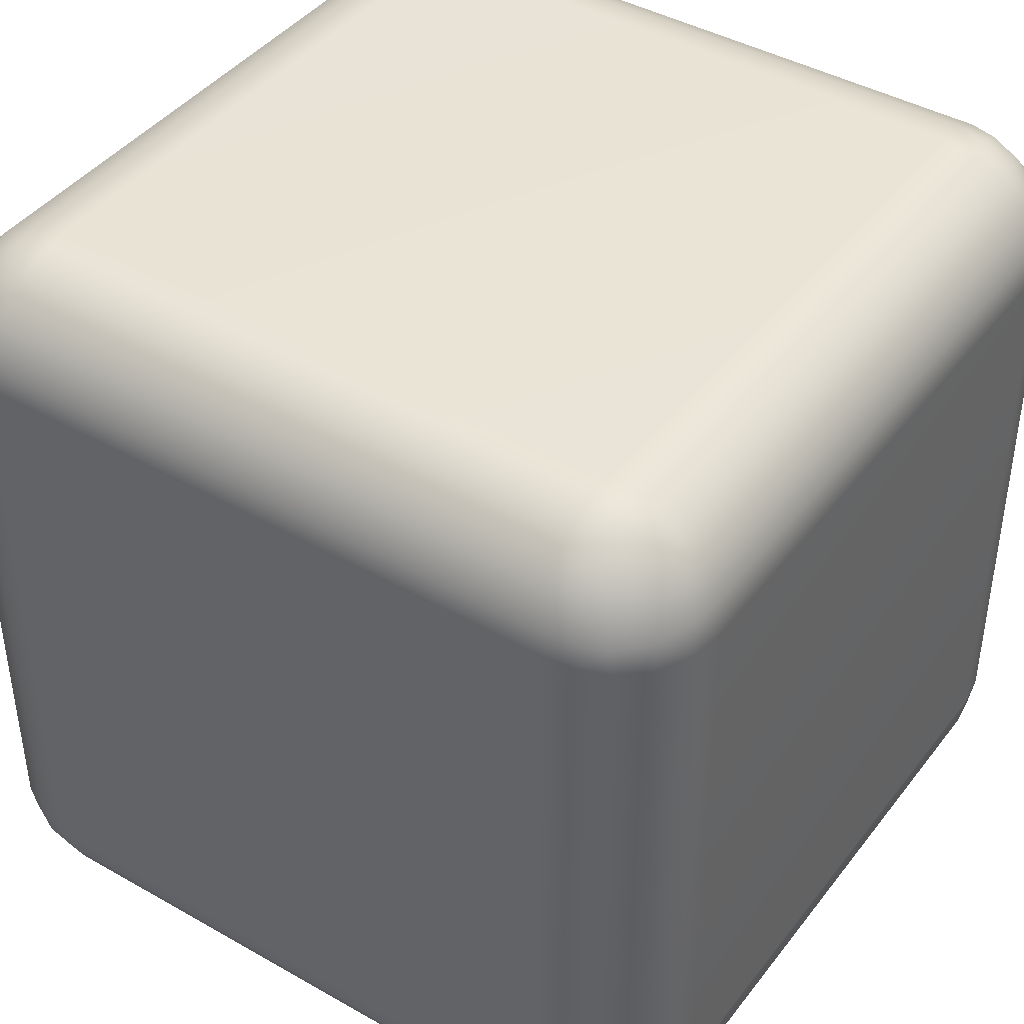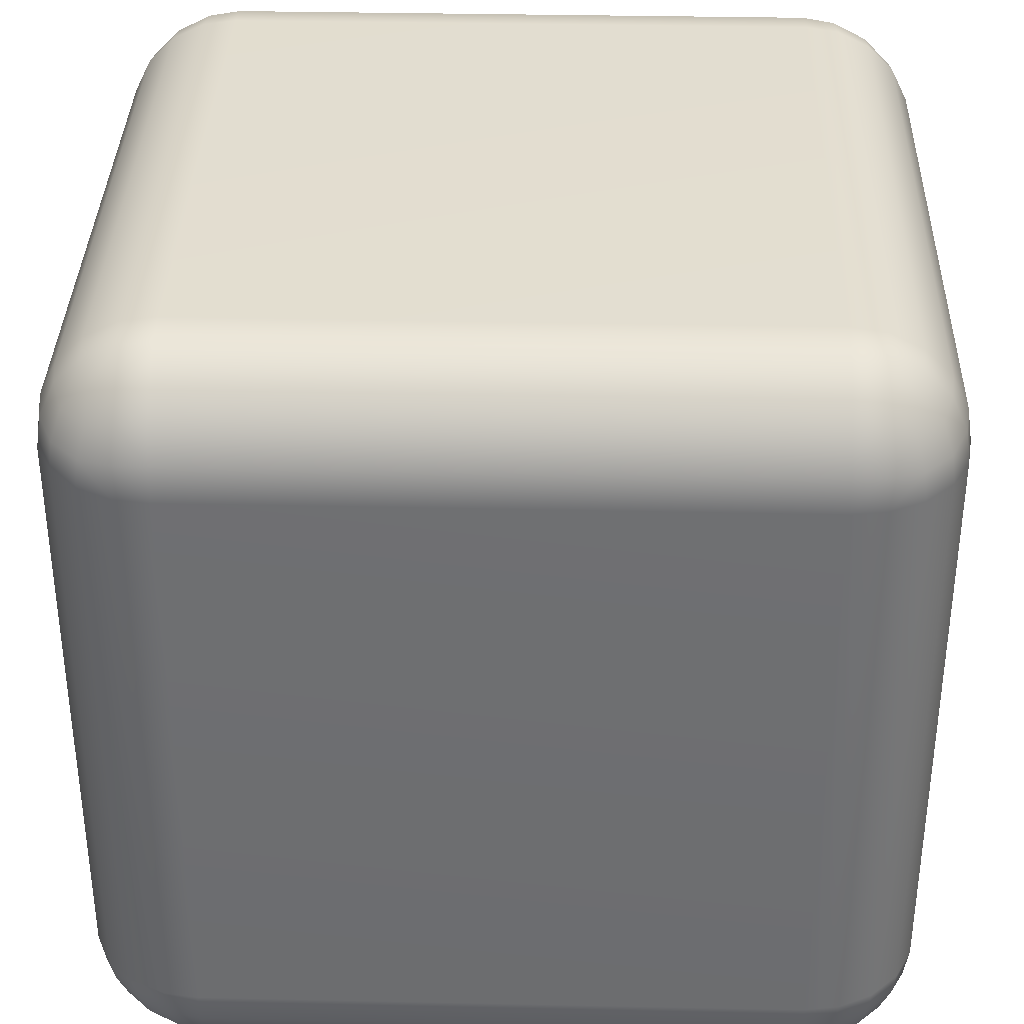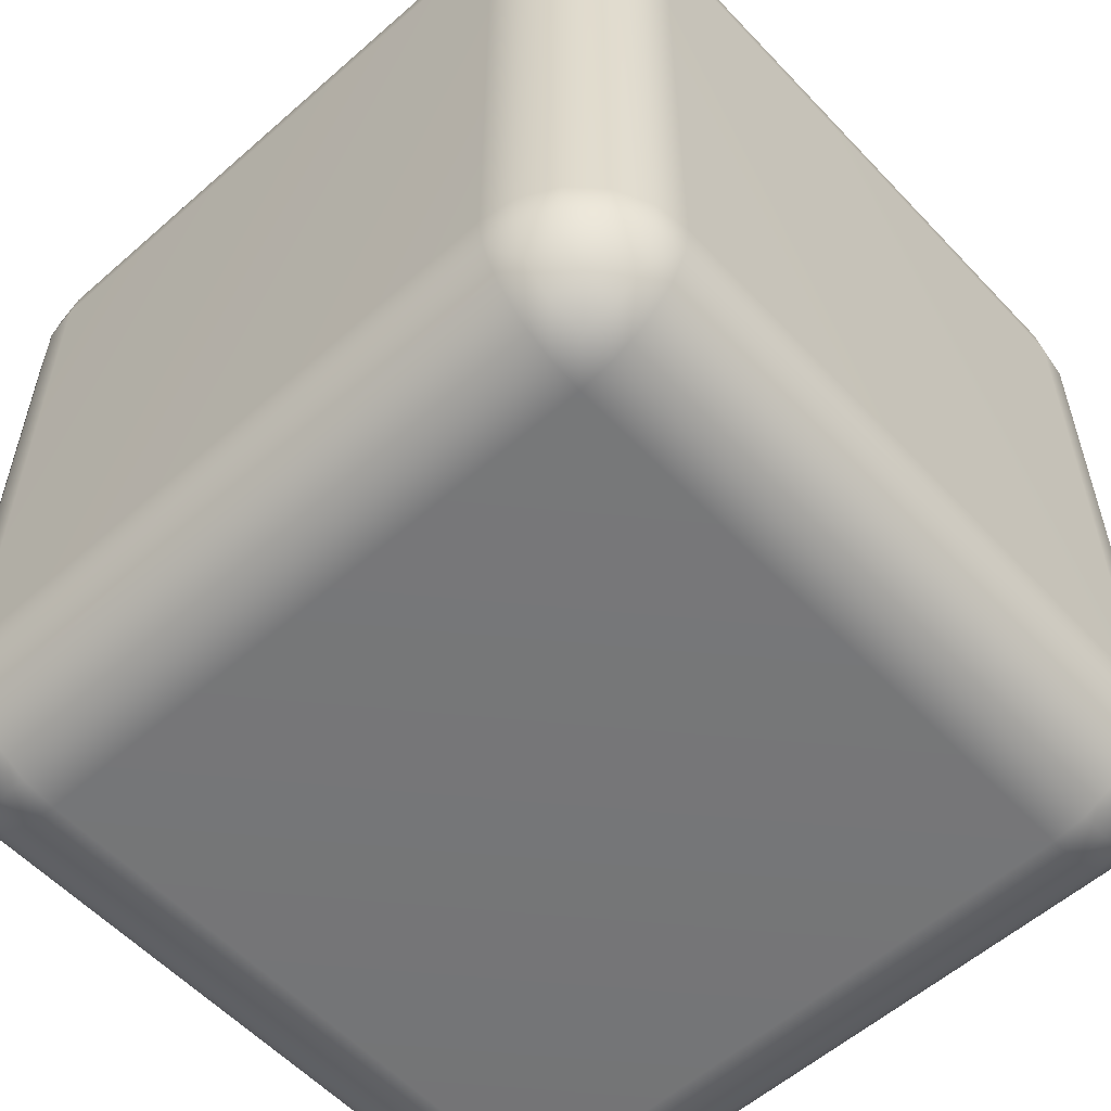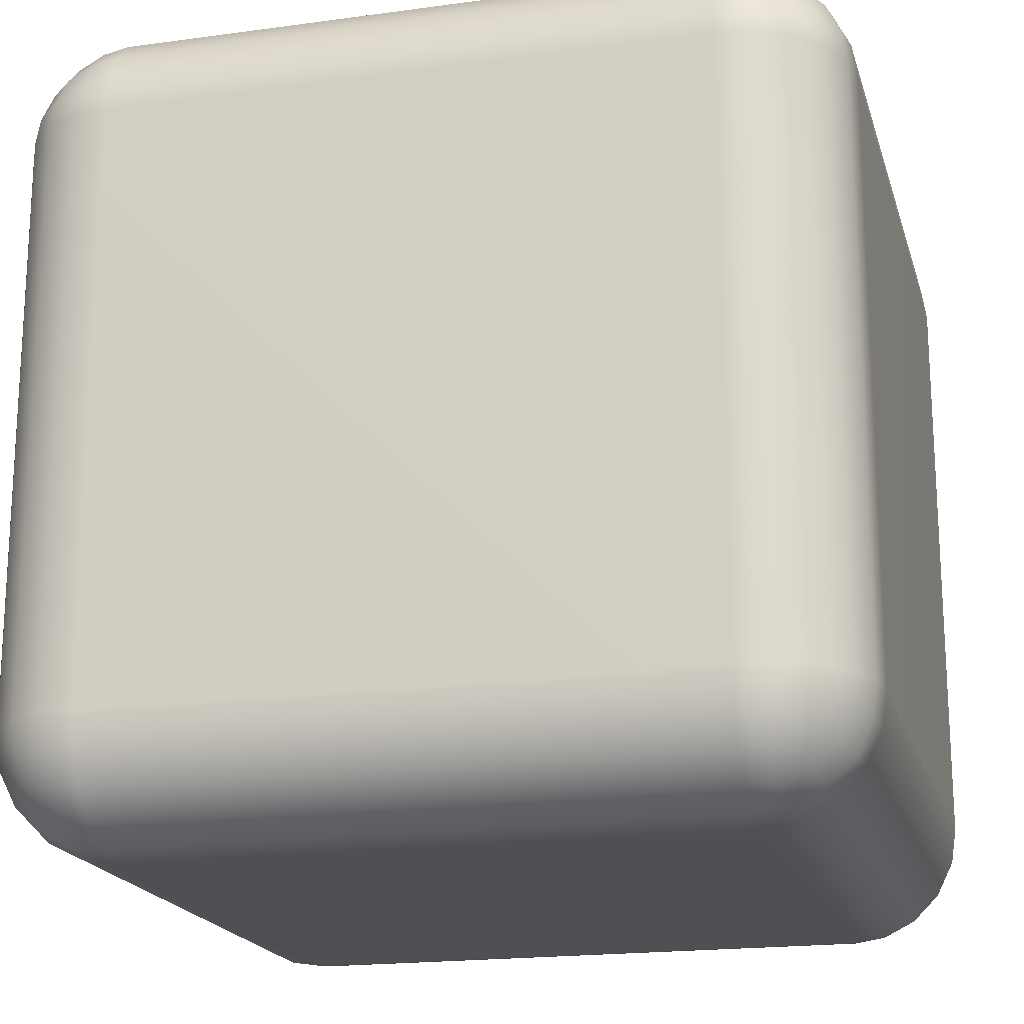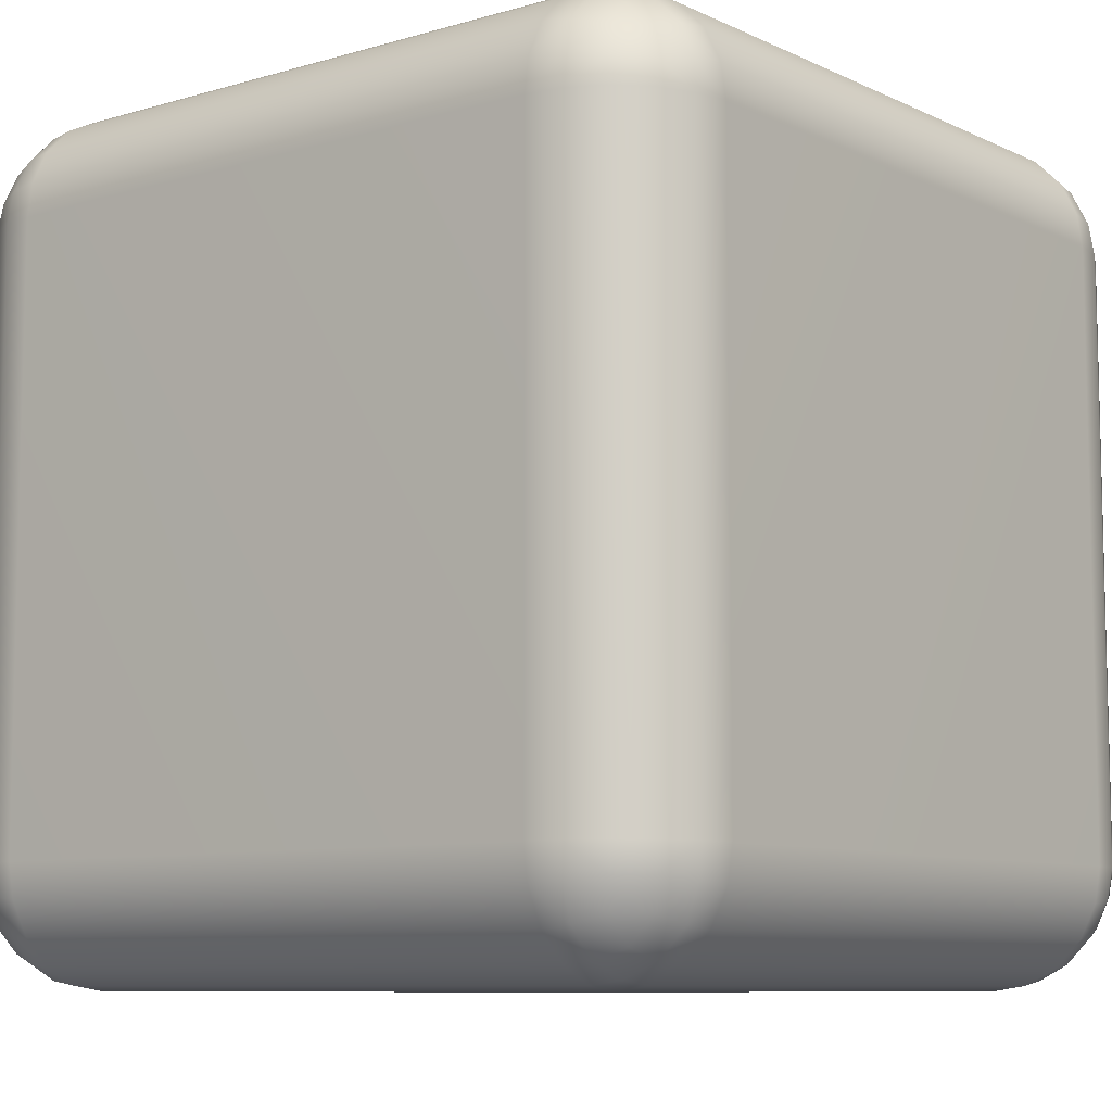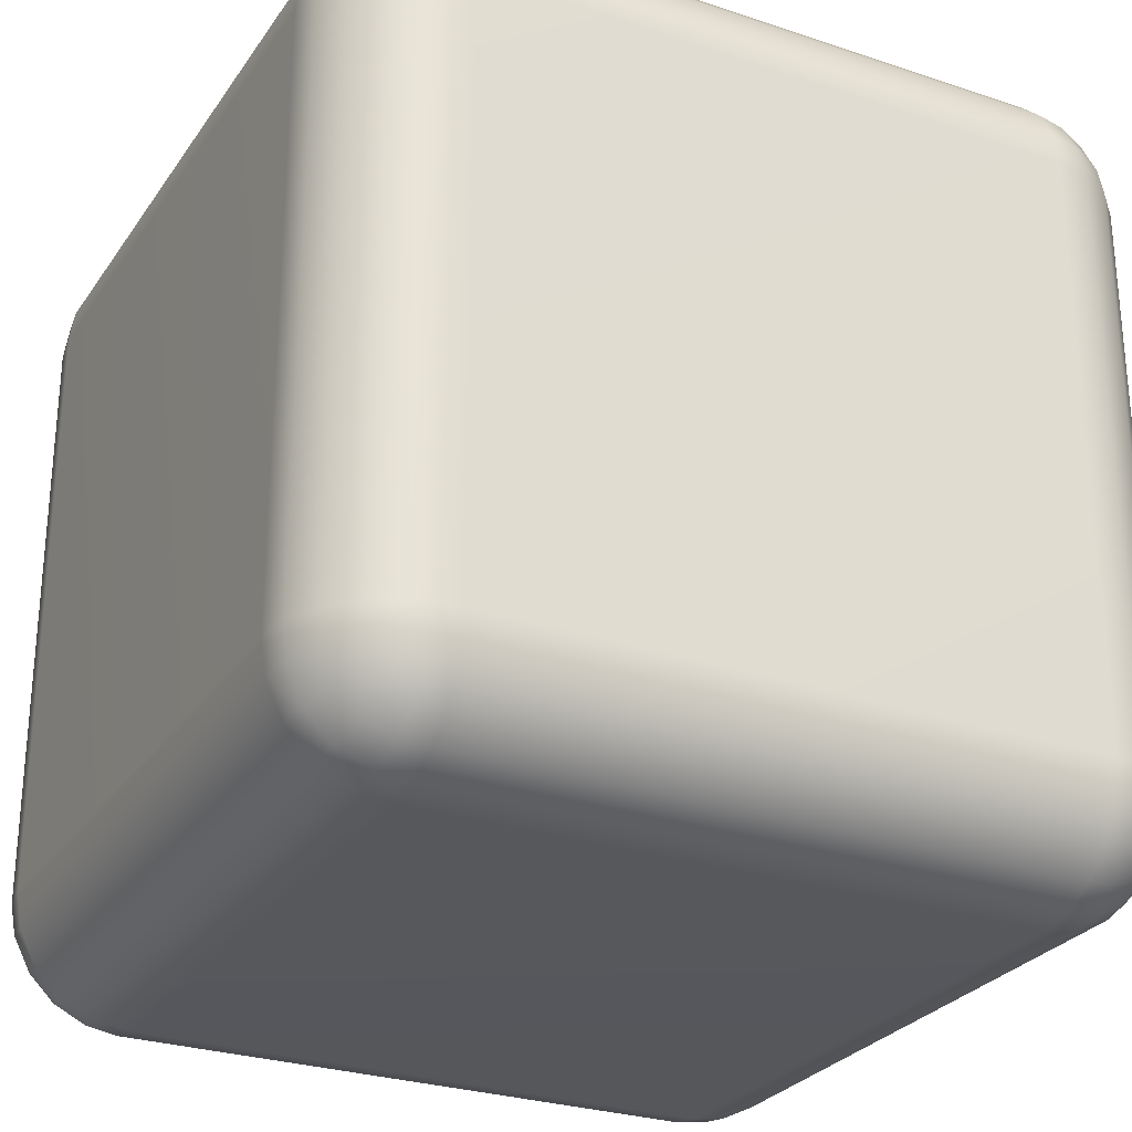
<metadata>
{"format":"obj","ext":"obj","renderer":"f3d","projection":"perspective","resolution":1024,"background":"white","views":[{"elev":42.3,"azim":-55.7,"up":"+Z"},{"elev":35.5,"azim":91.6,"up":"+Z"},{"elev":-56.8,"azim":132.5,"up":"+Y"},{"elev":-19.0,"azim":-165.4,"up":"+Z"},{"elev":-8.5,"azim":-141.4,"up":"+Y"},{"elev":-27.6,"azim":152.8,"up":"+Y"}]}
</metadata>
<code>
g
v 0.36 1 0.36
v -0.36 1 0.36
v -0.36 1 -0.36
v 0.36 1 -0.36
v -0.36 0.86 0.5
v 0.36 0.86 0.5
v 0.36 0.14 0.5
v -0.36 0.14 0.5
v 0.5 0.86 0.36
v 0.5 0.86 -0.36
v 0.5 0.14 -0.36
v 0.5 0.14 0.36
v -0.5 0.14 0.36
v -0.5 0.14 -0.36
v -0.5 0.86 -0.36
v -0.5 0.86 0.36
v -0.36 0 -0.36
v -0.36 0 0.36
v 0.36 0 0.36
v 0.36 0 -0.36
v 0.36 0.14 -0.5
v 0.36 0.86 -0.5
v -0.36 0.86 -0.5
v -0.36 0.14 -0.5
v 0.36 0.9739 0.4414
v 0.4279 0.9584 0.4279
v -0.36 0.9739 0.4414
v -0.4279 0.9584 0.4279
v 0.36 0.9938 0.4011
v 0.3925 0.97 0.4376
v -0.36 0.9938 0.4011
v -0.3925 0.97 0.4376
v -0.4414 0.9739 0.36
v -0.4414 0.9739 -0.36
v -0.4279 0.9584 -0.4279
v -0.4011 0.9938 0.36
v -0.4376 0.97 0.3925
v -0.4011 0.9938 -0.36
v -0.4376 0.97 -0.3925
v -0.36 0.9739 -0.4414
v 0.36 0.9739 -0.4414
v 0.4279 0.9584 -0.4279
v -0.36 0.9938 -0.4011
v -0.3925 0.97 -0.4376
v 0.36 0.9938 -0.4011
v 0.3925 0.97 -0.4376
v 0.4414 0.9739 -0.36
v 0.4414 0.9739 0.36
v 0.4011 0.9938 -0.36
v 0.4376 0.97 -0.3925
v 0.4011 0.9938 0.36
v 0.4376 0.97 0.3925
v -0.36 0.9414 0.4739
v -0.4279 0.9279 0.4584
v 0.36 0.9414 0.4739
v 0.4279 0.9279 0.4584
v -0.36 0.9011 0.4938
v -0.3925 0.9376 0.47
v 0.36 0.9011 0.4938
v 0.3925 0.9376 0.47
v 0.4414 0.86 0.4739
v 0.4414 0.14 0.4739
v 0.4279 0.0721 0.4584
v 0.4011 0.86 0.4938
v 0.4376 0.8925 0.47
v 0.4011 0.14 0.4938
v 0.4376 0.1075 0.47
v 0.36 0.05864 0.4739
v -0.36 0.05864 0.4739
v -0.4279 0.0721 0.4584
v 0.36 0.09887 0.4938
v 0.3925 0.06241 0.47
v -0.36 0.09887 0.4938
v -0.3925 0.06241 0.47
v -0.4414 0.14 0.4739
v -0.4414 0.86 0.4739
v -0.4011 0.14 0.4938
v -0.4376 0.1075 0.47
v -0.4011 0.86 0.4938
v -0.4376 0.8925 0.47
v 0.4739 0.9414 0.36
v 0.4584 0.9279 0.4279
v 0.4739 0.9414 -0.36
v 0.4584 0.9279 -0.4279
v 0.4938 0.9011 0.36
v 0.47 0.9376 0.3925
v 0.4938 0.9011 -0.36
v 0.47 0.9376 -0.3925
v 0.4739 0.86 -0.4414
v 0.4739 0.14 -0.4414
v 0.4584 0.0721 -0.4279
v 0.4938 0.86 -0.4011
v 0.47 0.8925 -0.4376
v 0.4938 0.14 -0.4011
v 0.47 0.1075 -0.4376
v 0.4739 0.05864 -0.36
v 0.4739 0.05864 0.36
v 0.4584 0.0721 0.4279
v 0.4938 0.09887 -0.36
v 0.47 0.06241 -0.3925
v 0.4938 0.09887 0.36
v 0.47 0.06241 0.3925
v 0.4739 0.14 0.4414
v 0.4739 0.86 0.4414
v 0.4938 0.14 0.4011
v 0.47 0.1075 0.4376
v 0.4938 0.86 0.4011
v 0.47 0.8925 0.4376
v -0.4739 0.05864 0.36
v -0.4584 0.0721 0.4279
v -0.4739 0.05864 -0.36
v -0.4584 0.0721 -0.4279
v -0.4938 0.09887 0.36
v -0.47 0.06241 0.3925
v -0.4938 0.09887 -0.36
v -0.47 0.06241 -0.3925
v -0.4739 0.14 -0.4414
v -0.4739 0.86 -0.4414
v -0.4584 0.9279 -0.4279
v -0.4938 0.14 -0.4011
v -0.47 0.1075 -0.4376
v -0.4938 0.86 -0.4011
v -0.47 0.8925 -0.4376
v -0.4739 0.9414 -0.36
v -0.4739 0.9414 0.36
v -0.4584 0.9279 0.4279
v -0.4938 0.9011 -0.36
v -0.47 0.9376 -0.3925
v -0.4938 0.9011 0.36
v -0.47 0.9376 0.3925
v -0.4739 0.86 0.4414
v -0.4739 0.14 0.4414
v -0.4938 0.86 0.4011
v -0.47 0.8925 0.4376
v -0.4938 0.14 0.4011
v -0.47 0.1075 0.4376
v -0.4414 0.02606 -0.36
v -0.4279 0.04157 -0.4279
v -0.4414 0.02606 0.36
v -0.4279 0.04157 0.4279
v -0.4011 0.006179 -0.36
v -0.4376 0.03001 -0.3925
v -0.4011 0.006179 0.36
v -0.4376 0.03001 0.3925
v -0.36 0.02606 0.4414
v 0.36 0.02606 0.4414
v 0.4279 0.04157 0.4279
v -0.36 0.006179 0.4011
v -0.3925 0.03001 0.4376
v 0.36 0.006179 0.4011
v 0.3925 0.03001 0.4376
v 0.4414 0.02606 0.36
v 0.4414 0.02606 -0.36
v 0.4279 0.04157 -0.4279
v 0.4011 0.006179 0.36
v 0.4376 0.03001 0.3925
v 0.4011 0.006179 -0.36
v 0.4376 0.03001 -0.3925
v 0.36 0.02606 -0.4414
v -0.36 0.02606 -0.4414
v 0.36 0.006179 -0.4011
v 0.3925 0.03001 -0.4376
v -0.36 0.006179 -0.4011
v -0.3925 0.03001 -0.4376
v 0.4414 0.14 -0.4739
v 0.4279 0.0721 -0.4584
v 0.4414 0.86 -0.4739
v 0.4279 0.9279 -0.4584
v 0.4011 0.14 -0.4938
v 0.4376 0.1075 -0.47
v 0.4011 0.86 -0.4938
v 0.4376 0.8925 -0.47
v 0.36 0.9414 -0.4739
v -0.36 0.9414 -0.4739
v -0.4279 0.9279 -0.4584
v 0.36 0.9011 -0.4938
v 0.3925 0.9376 -0.47
v -0.36 0.9011 -0.4938
v -0.3925 0.9376 -0.47
v -0.4414 0.86 -0.4739
v -0.4414 0.14 -0.4739
v -0.4279 0.0721 -0.4584
v -0.4011 0.86 -0.4938
v -0.4376 0.8925 -0.47
v -0.4011 0.14 -0.4938
v -0.4376 0.1075 -0.47
v -0.36 0.05864 -0.4739
v 0.36 0.05864 -0.4739
v -0.36 0.09887 -0.4938
v -0.3925 0.06241 -0.47
v 0.36 0.09887 -0.4938
v 0.3925 0.06241 -0.47
v 0.3982 0.9884 0.3982
v -0.3982 0.9884 0.3982
v -0.3982 0.9884 -0.3982
v 0.3982 0.9884 -0.3982
v -0.3982 0.8982 0.4884
v 0.3982 0.8982 0.4884
v 0.3982 0.1018 0.4884
v -0.3982 0.1018 0.4884
v 0.4884 0.8982 0.3982
v 0.4884 0.8982 -0.3982
v 0.4884 0.1018 -0.3982
v 0.4884 0.1018 0.3982
v -0.4884 0.1018 0.3982
v -0.4884 0.1018 -0.3982
v -0.4884 0.8982 -0.3982
v -0.4884 0.8982 0.3982
v -0.3982 0.01164 -0.3982
v -0.3982 0.01164 0.3982
v 0.3982 0.01164 0.3982
v 0.3982 0.01164 -0.3982
v 0.3982 0.1018 -0.4884
v 0.3982 0.8982 -0.4884
v -0.3982 0.8982 -0.4884
v -0.3982 0.1018 -0.4884
g edges
f 2 31 29 1
f 31 27 25 29
f 1 29 193 51
f 51 193 52 48
f 29 25 30 193
f 193 30 26 52
f 2 36 194 31
f 31 194 32 27
f 36 33 37 194
f 194 37 28 32
f 3 38 36 2
f 38 34 33 36
f 3 43 195 38
f 38 195 39 34
f 43 40 44 195
f 195 44 35 39
f 4 45 43 3
f 45 41 40 43
f 4 49 196 45
f 45 196 46 41
f 49 47 50 196
f 196 50 42 46
f 1 51 49 4
f 51 48 47 49
f 6 59 57 5
f 59 55 53 57
f 5 57 197 79
f 79 197 80 76
f 57 53 58 197
f 197 58 54 80
f 6 64 198 59
f 59 198 60 55
f 64 61 65 198
f 198 65 56 60
f 7 66 64 6
f 66 62 61 64
f 7 71 199 66
f 66 199 67 62
f 71 68 72 199
f 199 72 63 67
f 8 73 71 7
f 73 69 68 71
f 8 77 200 73
f 73 200 74 69
f 77 75 78 200
f 200 78 70 74
f 5 79 77 8
f 79 76 75 77
f 10 87 85 9
f 87 83 81 85
f 9 85 201 107
f 107 201 108 104
f 85 81 86 201
f 201 86 82 108
f 10 92 202 87
f 87 202 88 83
f 92 89 93 202
f 202 93 84 88
f 11 94 92 10
f 94 90 89 92
f 11 99 203 94
f 94 203 95 90
f 99 96 100 203
f 203 100 91 95
f 12 101 99 11
f 101 97 96 99
f 12 105 204 101
f 101 204 102 97
f 105 103 106 204
f 204 106 98 102
f 9 107 105 12
f 107 104 103 105
f 14 115 113 13
f 115 111 109 113
f 13 113 205 135
f 135 205 136 132
f 113 109 114 205
f 205 114 110 136
f 14 120 206 115
f 115 206 116 111
f 120 117 121 206
f 206 121 112 116
f 15 122 120 14
f 122 118 117 120
f 15 127 207 122
f 122 207 123 118
f 127 124 128 207
f 207 128 119 123
f 16 129 127 15
f 129 125 124 127
f 16 133 208 129
f 129 208 130 125
f 133 131 134 208
f 208 134 126 130
f 13 135 133 16
f 135 132 131 133
f 18 143 141 17
f 143 139 137 141
f 17 141 209 163
f 163 209 164 160
f 141 137 142 209
f 209 142 138 164
f 18 148 210 143
f 143 210 144 139
f 148 145 149 210
f 210 149 140 144
f 19 150 148 18
f 150 146 145 148
f 19 155 211 150
f 150 211 151 146
f 155 152 156 211
f 211 156 147 151
f 20 157 155 19
f 157 153 152 155
f 20 161 212 157
f 157 212 158 153
f 161 159 162 212
f 212 162 154 158
f 17 163 161 20
f 163 160 159 161
f 22 171 169 21
f 171 167 165 169
f 21 169 213 191
f 191 213 192 188
f 169 165 170 213
f 213 170 166 192
f 22 176 214 171
f 171 214 172 167
f 176 173 177 214
f 214 177 168 172
f 23 178 176 22
f 178 174 173 176
f 23 183 215 178
f 178 215 179 174
f 183 180 184 215
f 215 184 175 179
f 24 185 183 23
f 185 181 180 183
f 24 189 216 185
f 185 216 186 181
f 189 187 190 216
f 216 190 182 186
f 21 191 189 24
f 191 188 187 189
f 27 53 55 25
f 25 55 60 30
f 30 60 56 26
f 53 27 32 58
f 58 32 28 54
f 34 124 125 33
f 33 125 130 37
f 37 130 126 28
f 124 34 39 128
f 128 39 35 119
f 41 173 174 40
f 40 174 179 44
f 44 179 175 35
f 173 41 46 177
f 177 46 42 168
f 48 81 83 47
f 47 83 88 50
f 50 88 84 42
f 81 48 52 86
f 86 52 26 82
f 62 103 104 61
f 61 104 108 65
f 65 108 82 56
f 103 62 67 106
f 106 67 63 98
f 69 145 146 68
f 68 146 151 72
f 72 151 147 63
f 145 69 74 149
f 149 74 70 140
f 76 131 132 75
f 75 132 136 78
f 78 136 110 70
f 131 76 80 134
f 134 80 54 126
f 90 165 167 89
f 89 167 172 93
f 93 172 168 84
f 165 90 95 170
f 170 95 91 166
f 97 152 153 96
f 96 153 158 100
f 100 158 154 91
f 152 97 102 156
f 156 102 98 147
f 111 137 139 109
f 109 139 144 114
f 114 144 140 110
f 137 111 116 142
f 142 116 112 138
f 118 180 181 117
f 117 181 186 121
f 121 186 182 112
f 180 118 123 184
f 184 123 119 175
f 160 187 188 159
f 159 188 192 162
f 162 192 166 154
f 187 160 164 190
f 190 164 138 182
f 56 82 26
f 28 126 54
f 42 84 168
f 70 110 140
f 112 182 138
f 91 154 166
f 63 147 98
f 35 175 119
g sides
f 8 7 6 5
f 21 24 23 22
f 4 3 2 1
f 17 20 19 18
f 12 11 10 9
f 14 13 16 15

</code>
